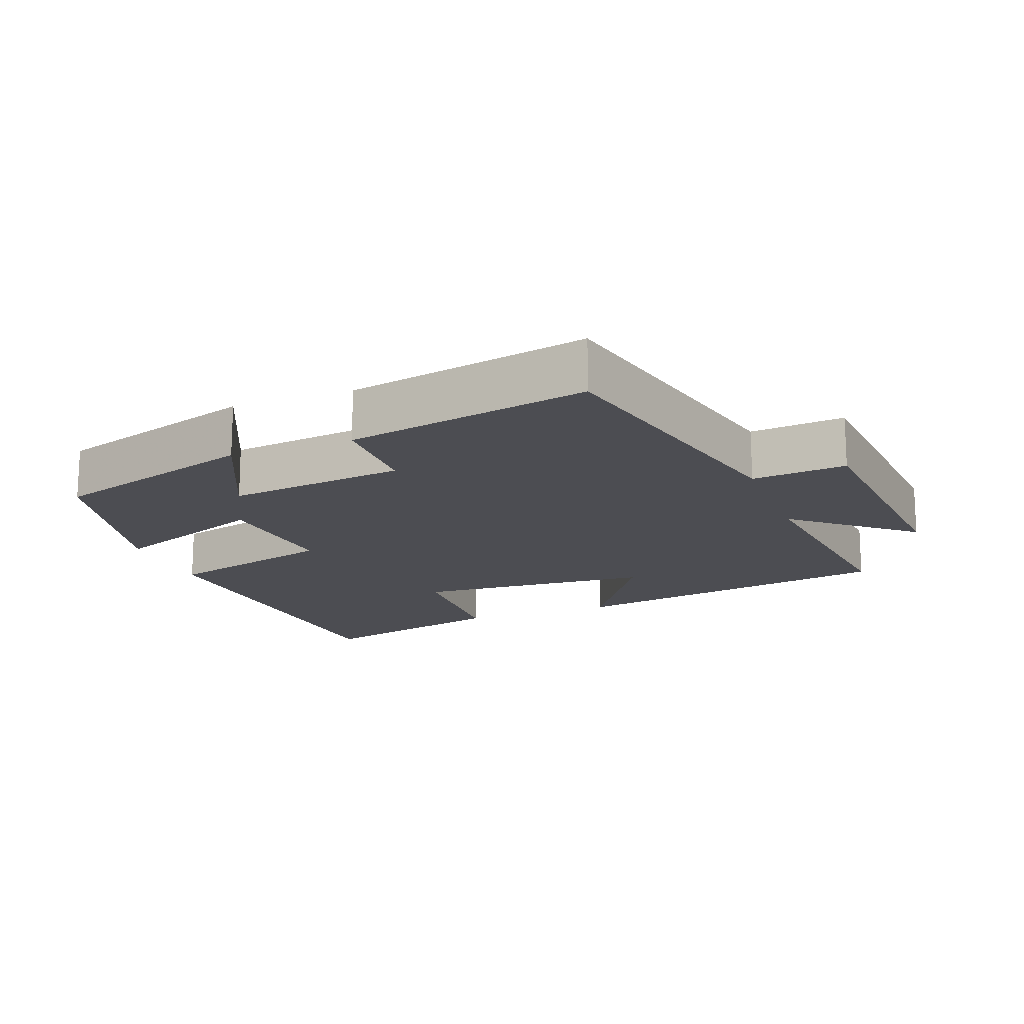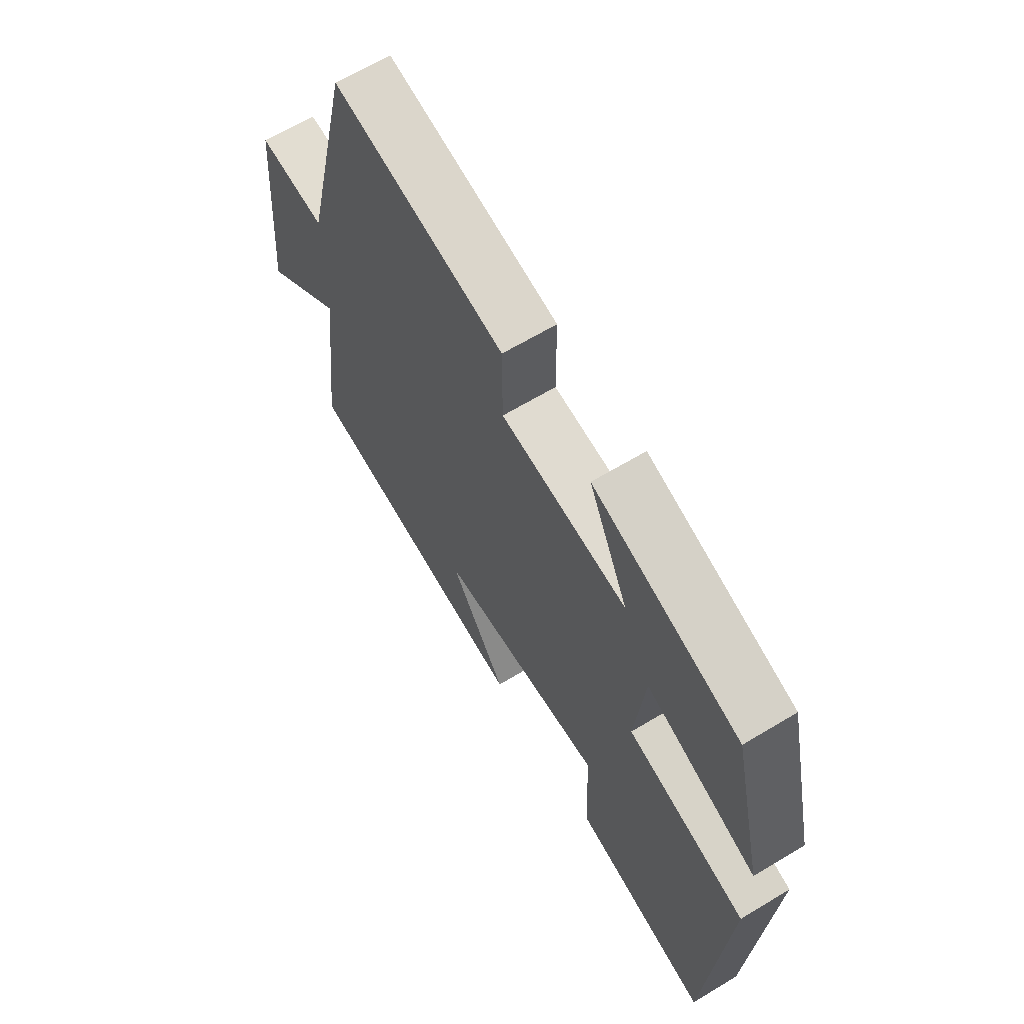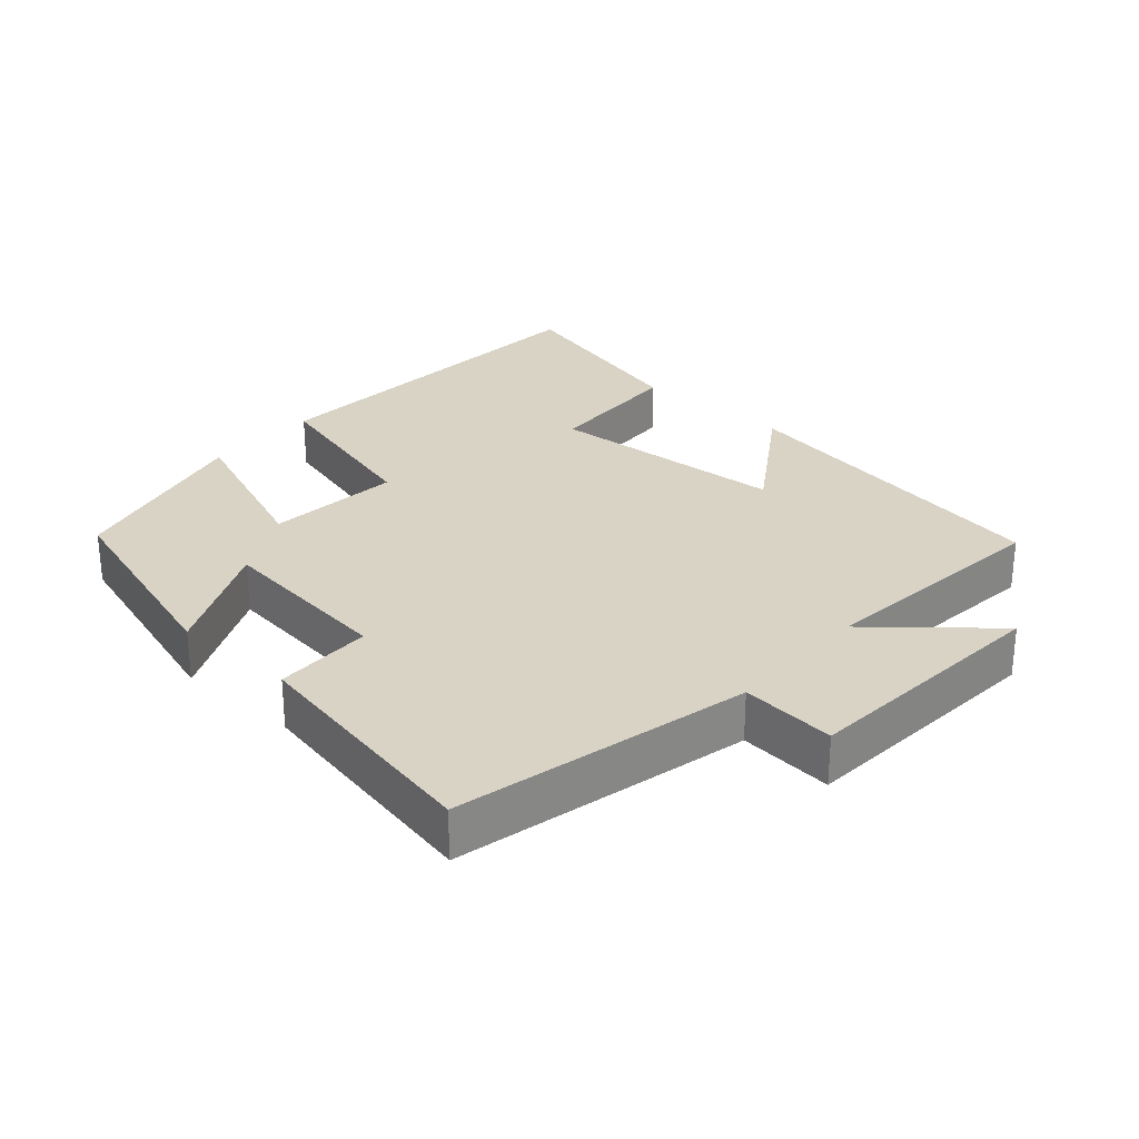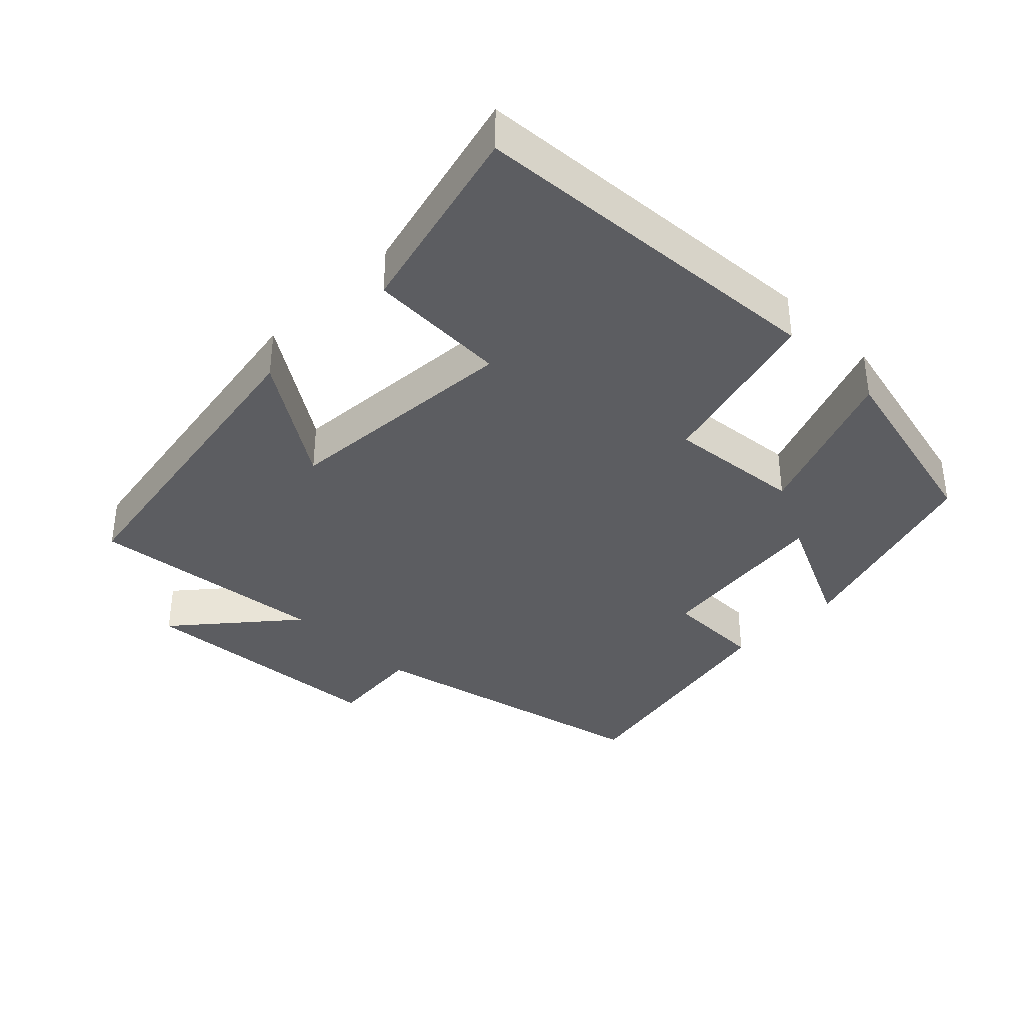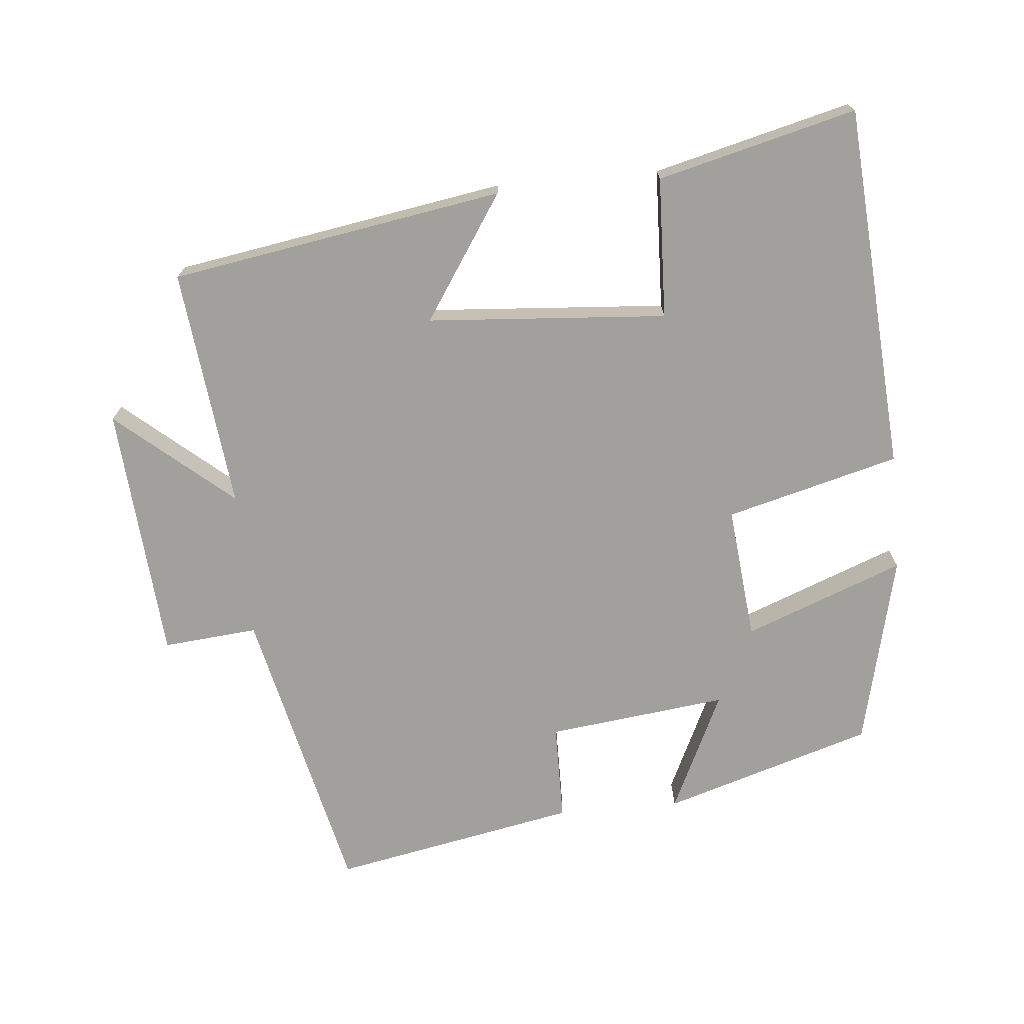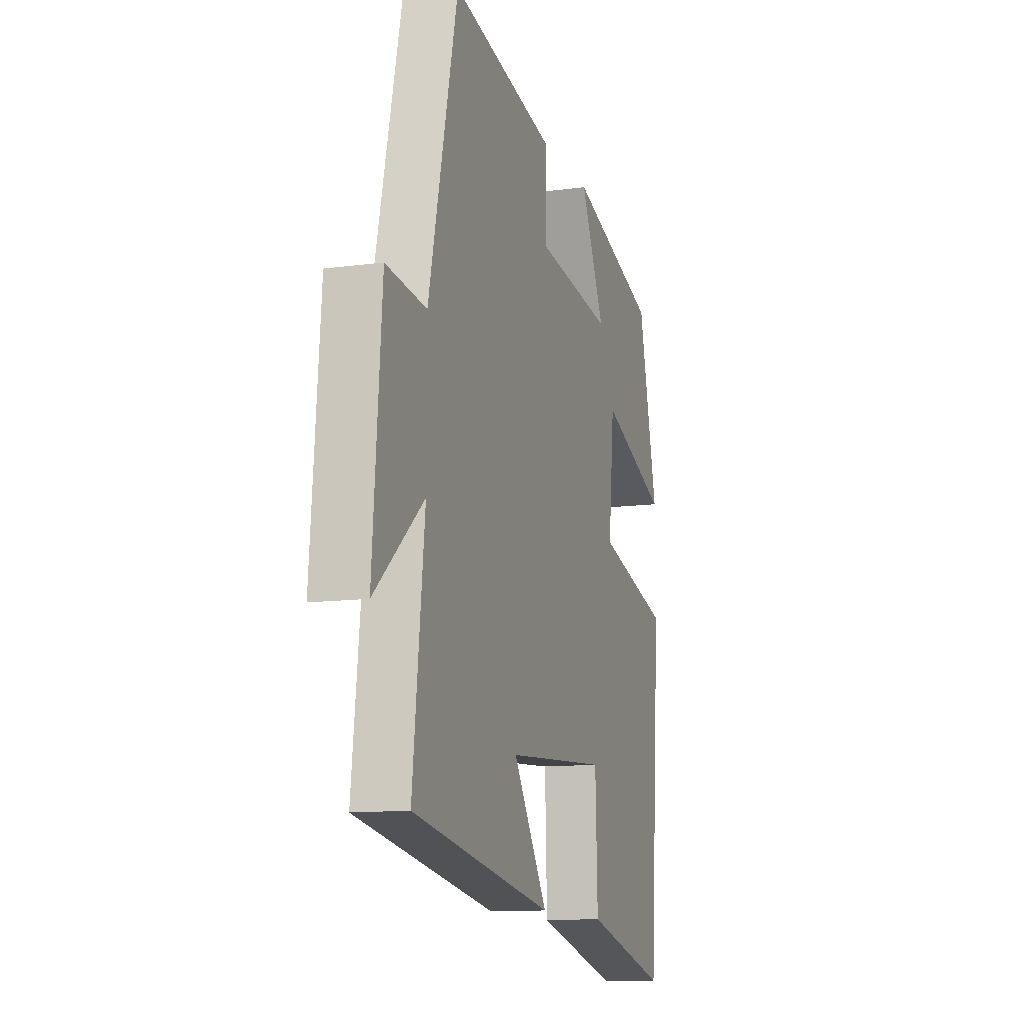
<metadata>
{"format":"obj","ext":"obj","renderer":"f3d","projection":"perspective","resolution":1024,"background":"white","views":[{"elev":-16.4,"azim":20.8,"up":"+Y"},{"elev":64.6,"azim":-121.3,"up":"+Z"},{"elev":28.3,"azim":41.2,"up":"+Y"},{"elev":-36.9,"azim":-134.9,"up":"+Y"},{"elev":-71.7,"azim":-174.9,"up":"+Y"},{"elev":-12.0,"azim":107.9,"up":"+Z"}]}
</metadata>
<code>
v 0.401 0.07 0.57
v 0.5 0.07 0.144
v 0.637 0.07 0.157
v 0.667 0.07 -0.213
v 0.5 0.07 -0.072
v 0.54 0.07 -0.419
v 0.06 0.07 -0.5
v 0.177 0.07 -0.321
v -0.169 0.07 -0.297
v -0.176 0.07 -0.5
v -0.461 0.07 -0.573
v -0.5 0.07 -0.046
v -0.251 0.07 0.021
v -0.271 0.07 0.215
v -0.5 0.07 0.126
v -0.435 0.07 0.405
v -0.133 0.07 0.5
v -0.214 0.07 0.326
v 0.046 0.07 0.358
v 0.047 0.07 0.5
v 0.401 0 0.57
v 0.5 0 0.144
v 0.637 0 0.157
v 0.667 0 -0.213
v 0.5 0 -0.072
v 0.54 0 -0.419
v 0.06 0 -0.5
v 0.177 0 -0.321
v -0.169 0 -0.297
v -0.176 0 -0.5
v -0.461 0 -0.573
v -0.5 0 -0.046
v -0.251 0 0.021
v -0.271 0 0.215
v -0.5 0 0.126
v -0.435 0 0.405
v -0.133 0 0.5
v -0.214 0 0.326
v 0.046 0 0.358
v 0.047 0 0.5
f 19 20 1 2
f 18 19 2
f 16 17 18
f 15 16 18
f 14 15 18
f 13 14 18 2
f 11 12 13
f 10 11 13
f 9 10 13
f 13 2 3
f 9 13 3
f 8 9 3
f 5 6 7 8
f 5 8 3
f 3 4 5
f 22 21 40 39
f 22 39 38
f 38 37 36
f 38 36 35
f 38 35 34
f 22 38 34 33
f 33 32 31
f 33 31 30
f 33 30 29
f 23 22 33
f 23 33 29
f 23 29 28
f 28 27 26 25
f 23 28 25
f 25 24 23
f 1 21 22 2
f 2 22 23 3
f 3 23 24 4
f 4 24 25 5
f 5 25 26 6
f 6 26 27 7
f 7 27 28 8
f 8 28 29 9
f 9 29 30 10
f 10 30 31 11
f 11 31 32 12
f 12 32 33 13
f 13 33 34 14
f 14 34 35 15
f 15 35 36 16
f 16 36 37 17
f 17 37 38 18
f 18 38 39 19
f 19 39 40 20
f 20 40 21 1

</code>
